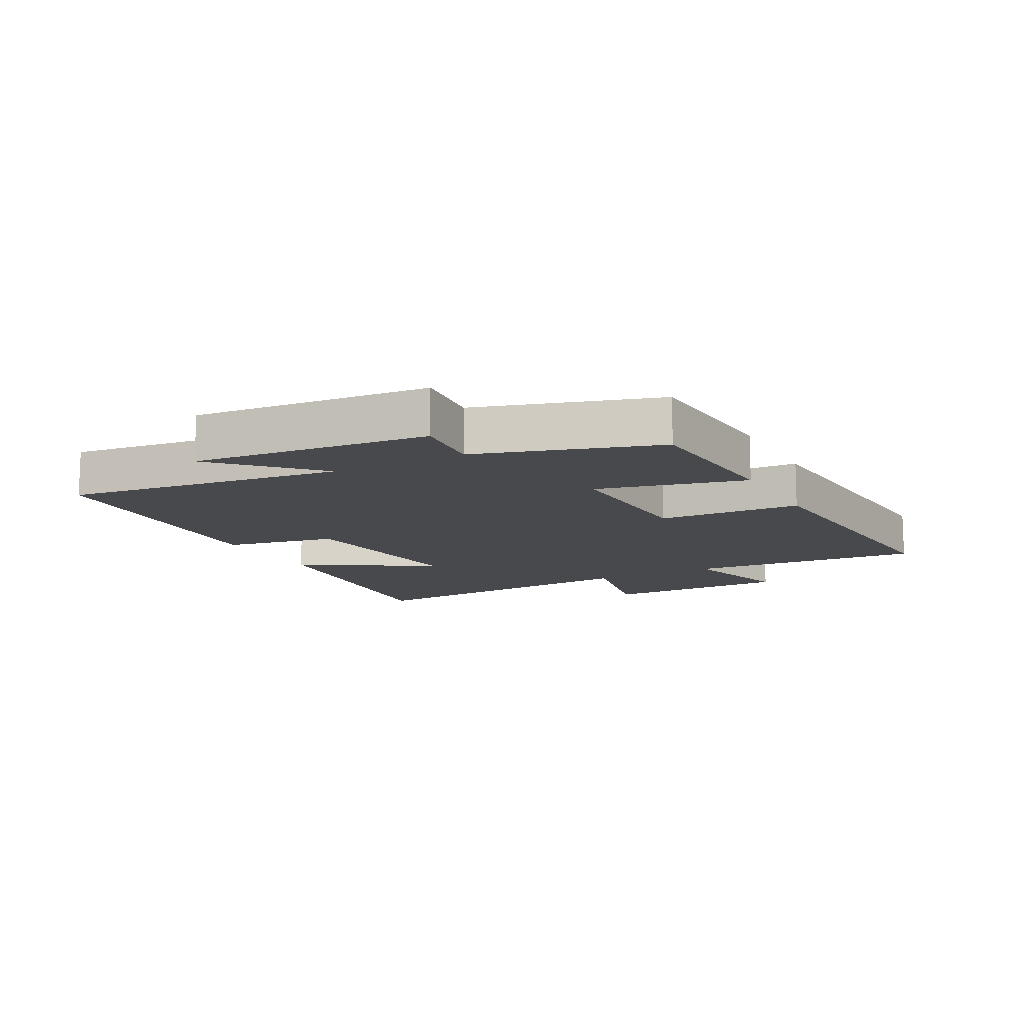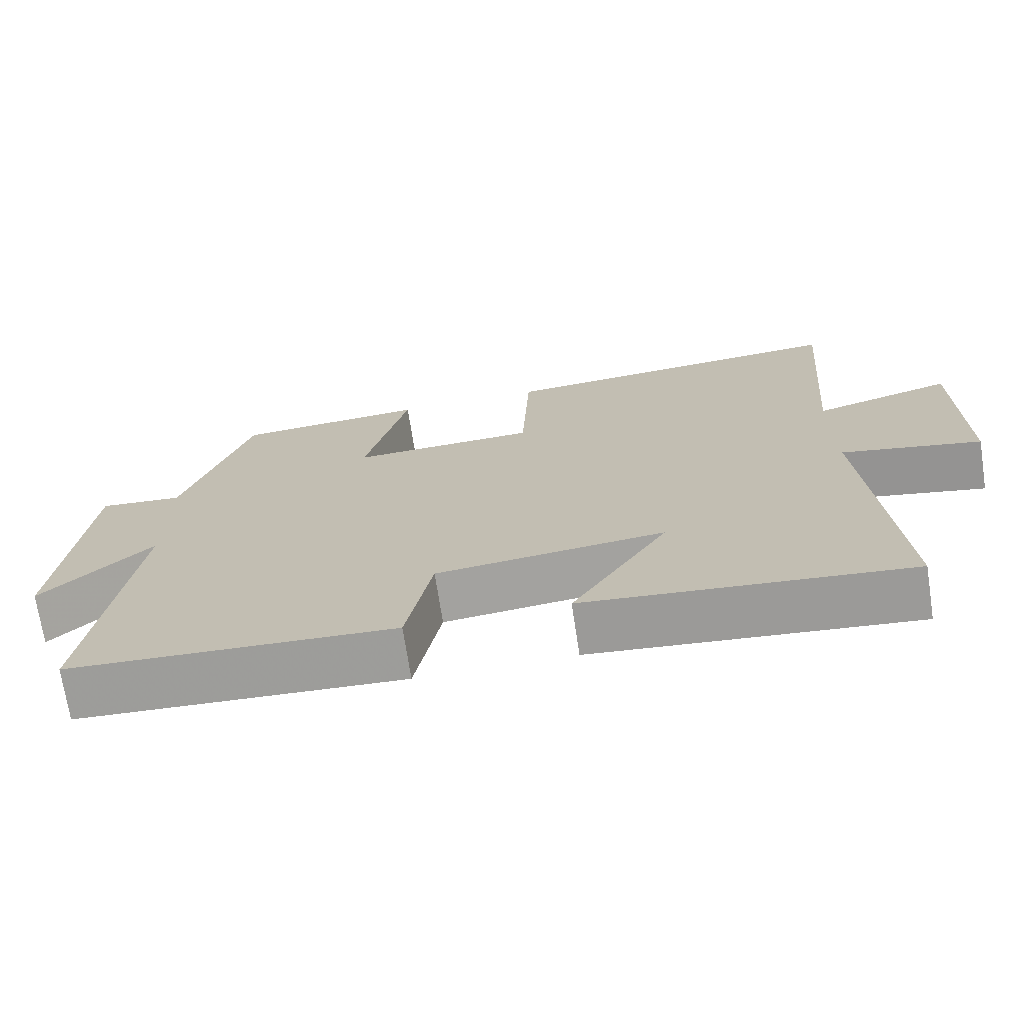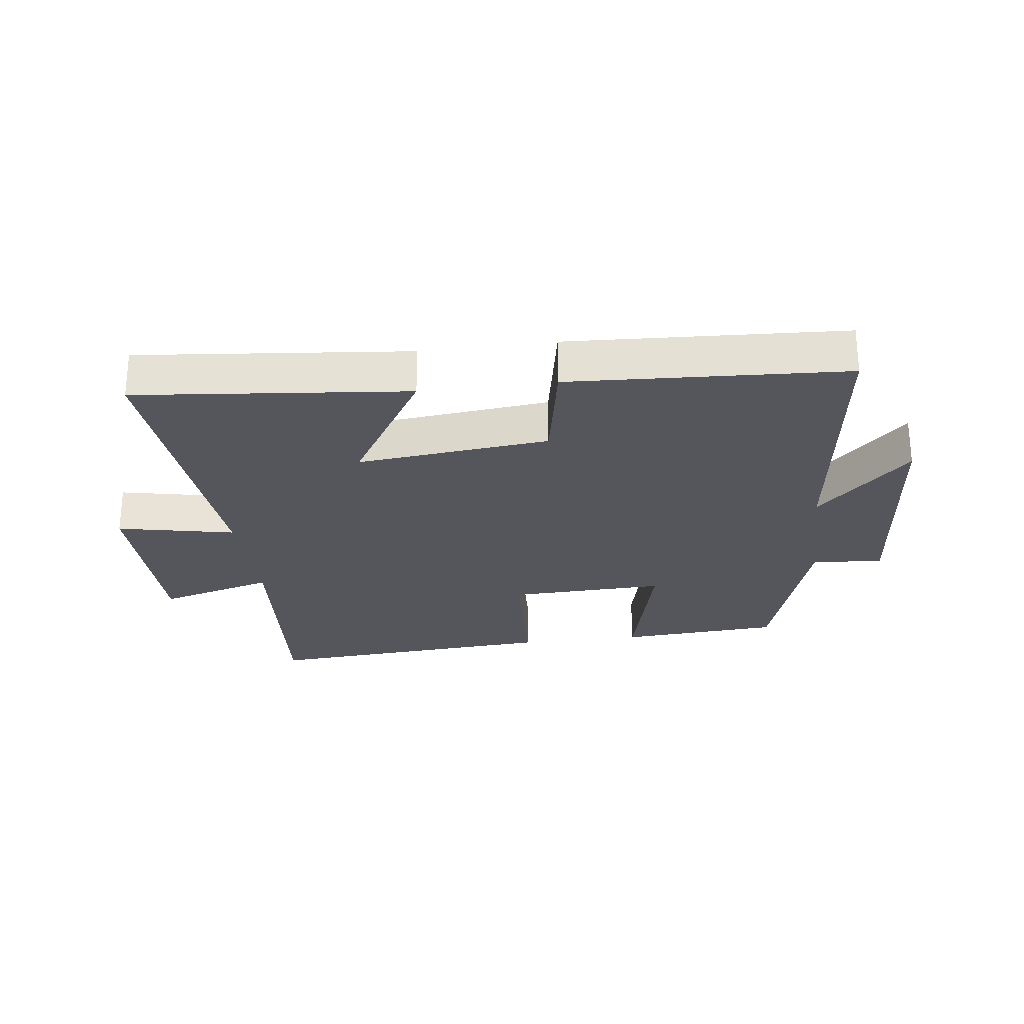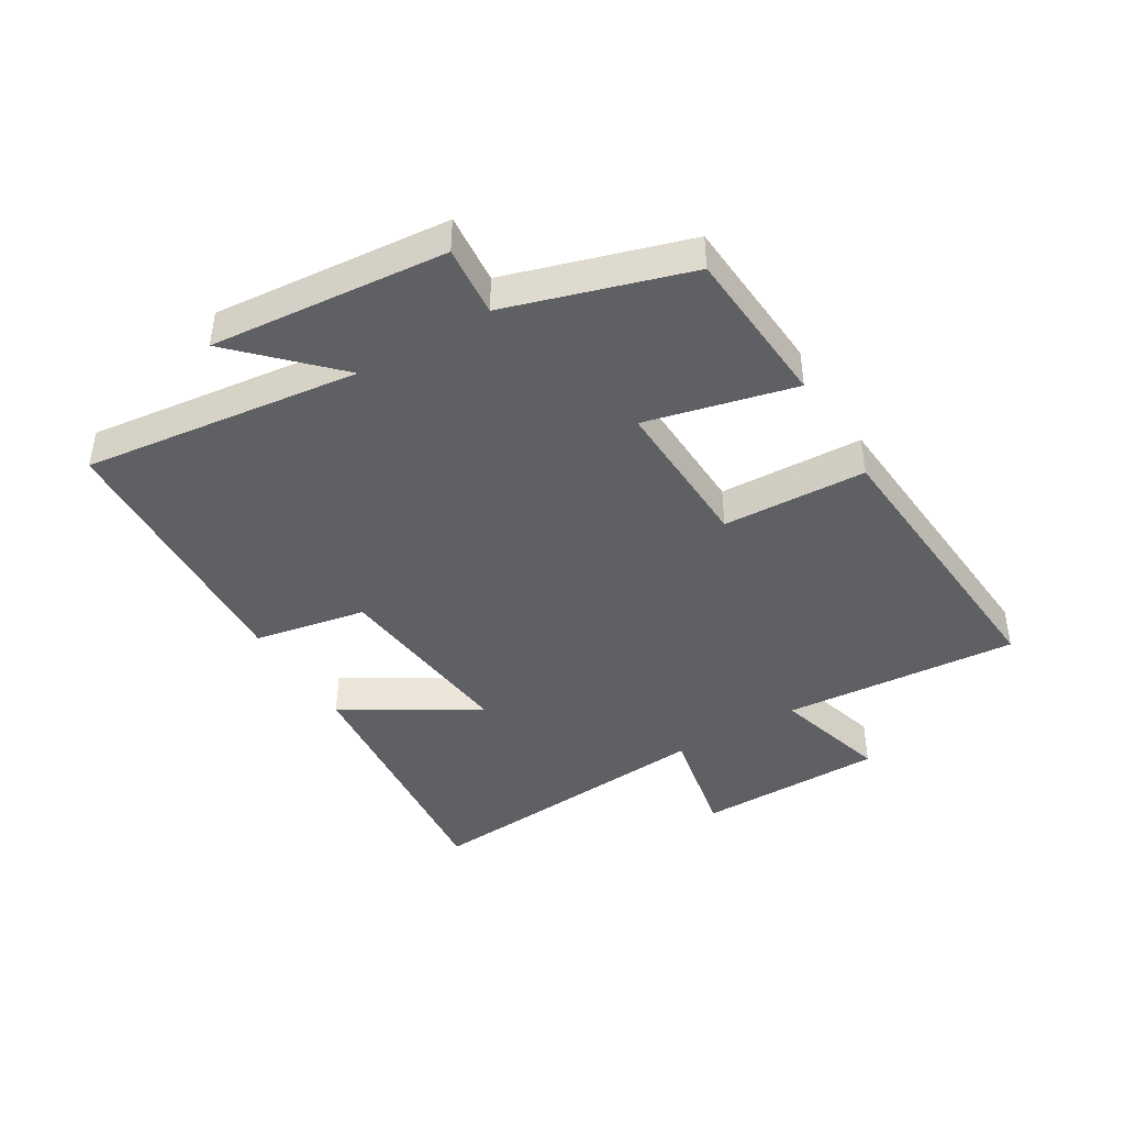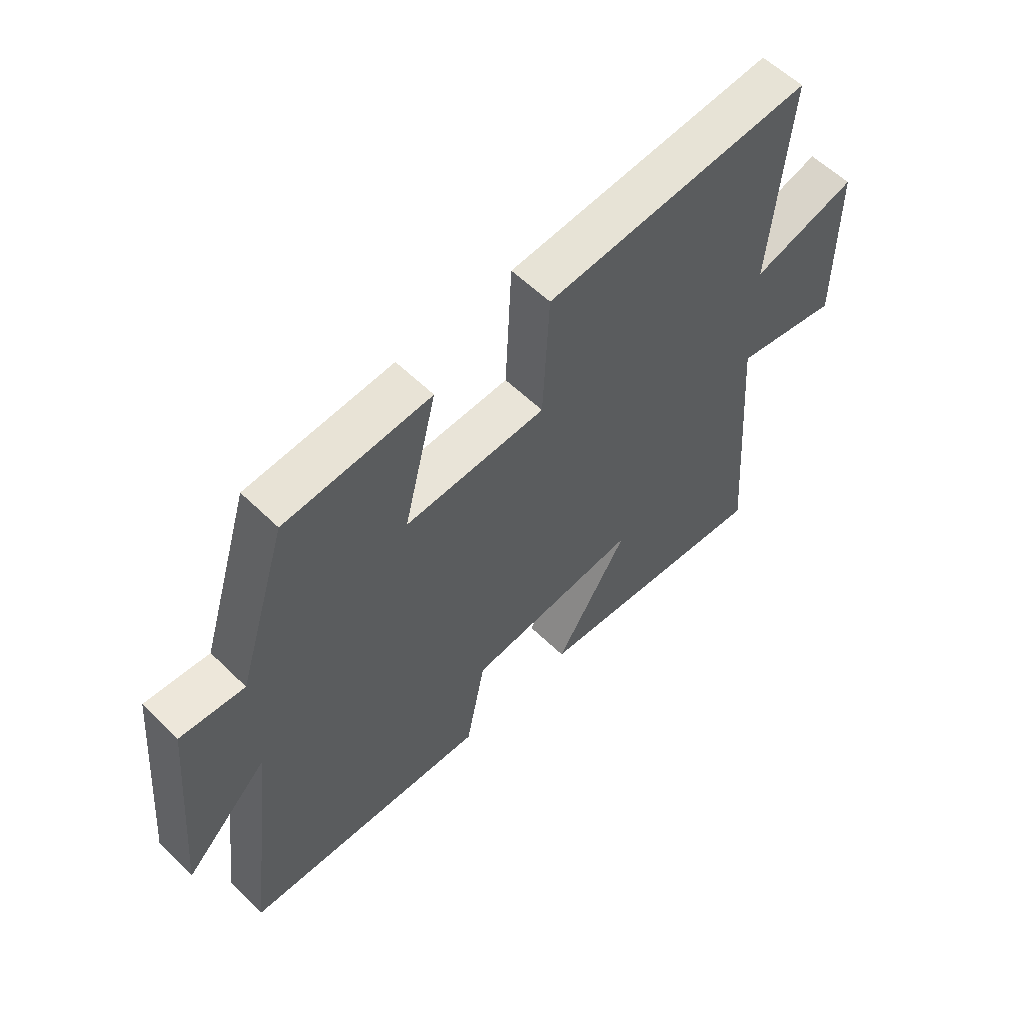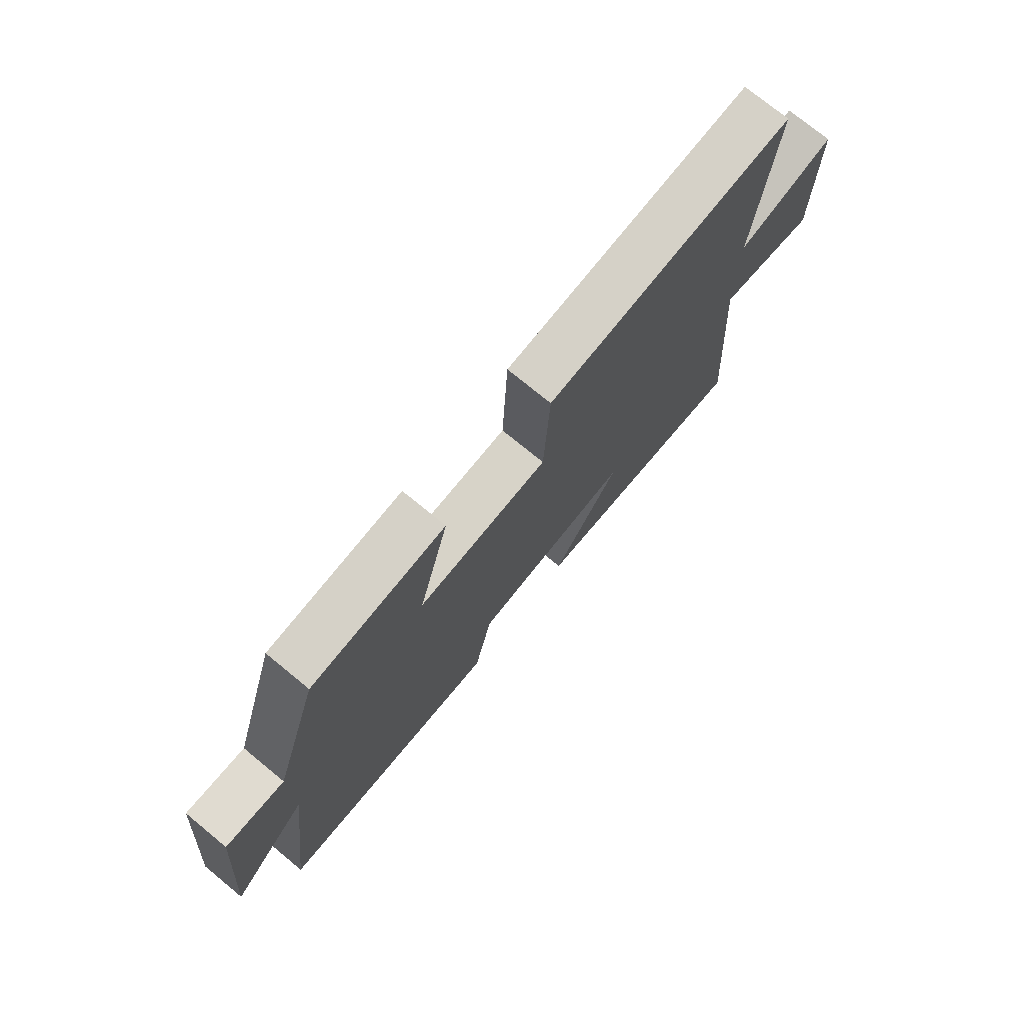
<metadata>
{"format":"obj","ext":"obj","renderer":"f3d","projection":"perspective","resolution":1024,"background":"white","views":[{"elev":-12.3,"azim":-61.8,"up":"+Y"},{"elev":-71.3,"azim":8.7,"up":"+Z"},{"elev":-26.3,"azim":-172.6,"up":"+Y"},{"elev":-42.8,"azim":-58.7,"up":"+Y"},{"elev":58.0,"azim":-44.8,"up":"+Z"},{"elev":74.9,"azim":-50.6,"up":"+Z"}]}
</metadata>
<code>
v -0.557 0.07 -0.475
v -0.5 0.07 -0.029
v -0.65 0.07 -0.176
v -0.614 0.07 0.204
v -0.5 0.07 0.193
v -0.41 0.07 0.483
v -0.151 0.07 0.5
v -0.21 0.07 0.261
v 0.042 0.07 0.269
v 0.053 0.07 0.5
v 0.531 0.07 0.533
v 0.5 0.07 0.153
v 0.687 0.07 0.205
v 0.689 0.07 -0.099
v 0.5 0.07 -0.059
v 0.537 0.07 -0.545
v 0.1 0.07 -0.5
v 0.231 0.07 -0.287
v -0.079 0.07 -0.319
v -0.114 0.07 -0.5
v -0.557 0 -0.475
v -0.5 0 -0.029
v -0.65 0 -0.176
v -0.614 0 0.204
v -0.5 0 0.193
v -0.41 0 0.483
v -0.151 0 0.5
v -0.21 0 0.261
v 0.042 0 0.269
v 0.053 0 0.5
v 0.531 0 0.533
v 0.5 0 0.153
v 0.687 0 0.205
v 0.689 0 -0.099
v 0.5 0 -0.059
v 0.537 0 -0.545
v 0.1 0 -0.5
v 0.231 0 -0.287
v -0.079 0 -0.319
v -0.114 0 -0.5
f 19 20 1 2
f 18 19 2
f 15 16 17 18
f 15 18 2
f 12 13 14 15
f 12 15 2
f 9 10 11 12
f 8 9 12 2
f 5 6 7 8
f 5 8 2 3
f 3 4 5
f 22 21 40 39
f 22 39 38
f 38 37 36 35
f 22 38 35
f 35 34 33 32
f 22 35 32
f 32 31 30 29
f 22 32 29 28
f 28 27 26 25
f 23 22 28 25
f 25 24 23
f 1 21 22 2
f 2 22 23 3
f 3 23 24 4
f 4 24 25 5
f 5 25 26 6
f 6 26 27 7
f 7 27 28 8
f 8 28 29 9
f 9 29 30 10
f 10 30 31 11
f 11 31 32 12
f 12 32 33 13
f 13 33 34 14
f 14 34 35 15
f 15 35 36 16
f 16 36 37 17
f 17 37 38 18
f 18 38 39 19
f 19 39 40 20
f 20 40 21 1

</code>
